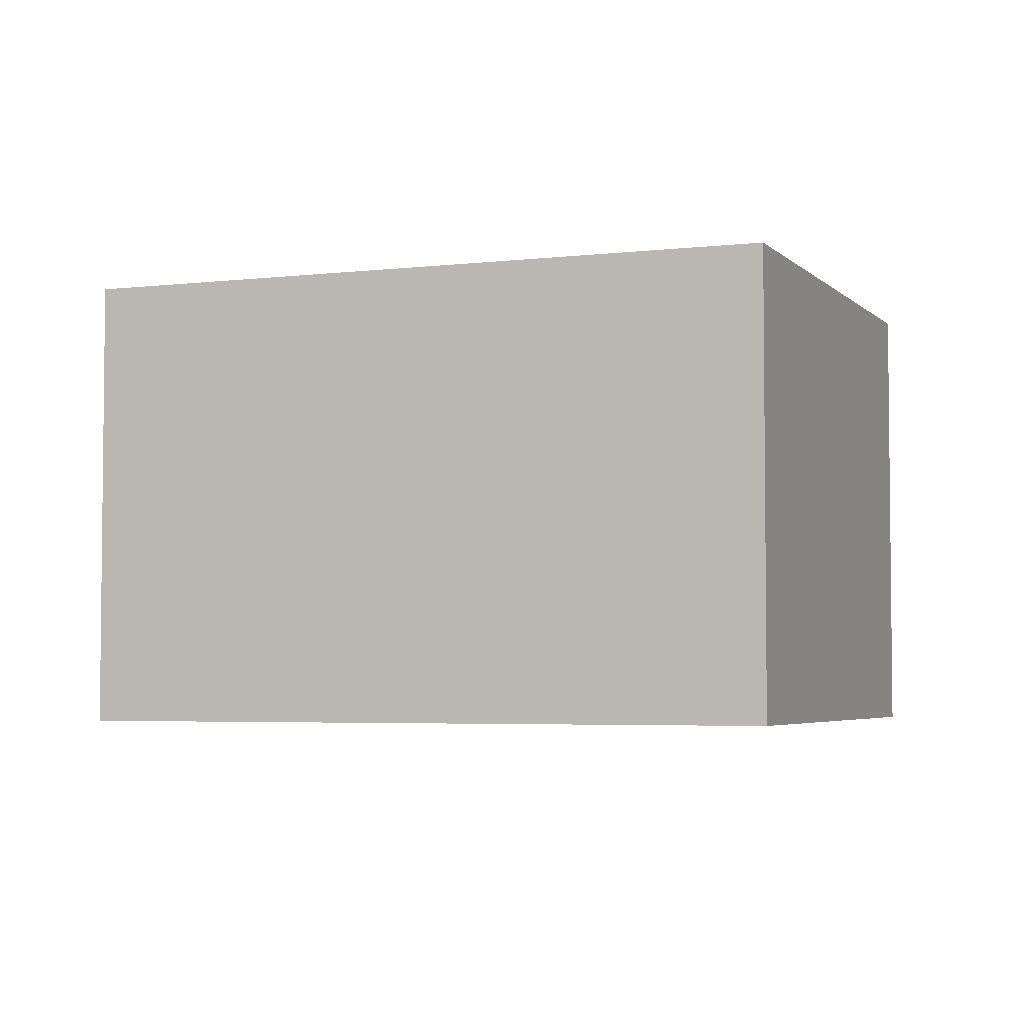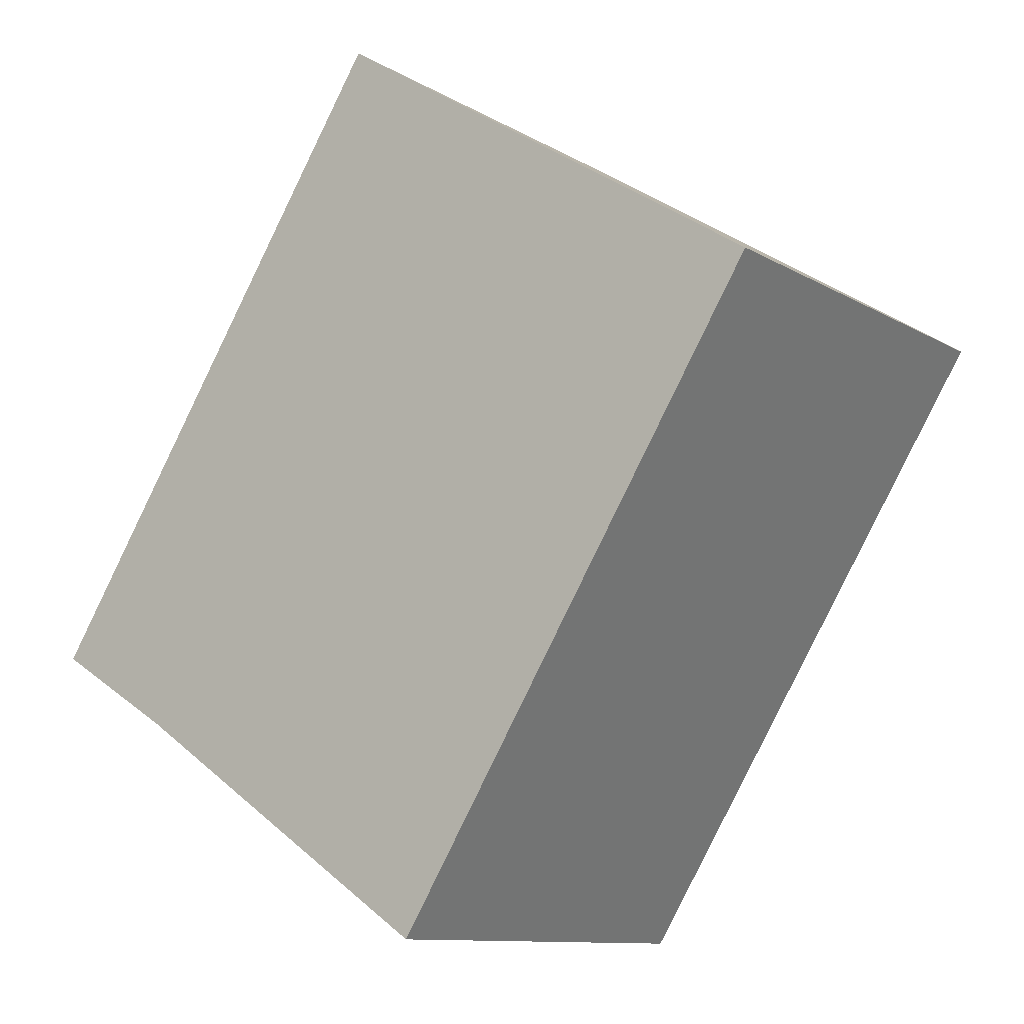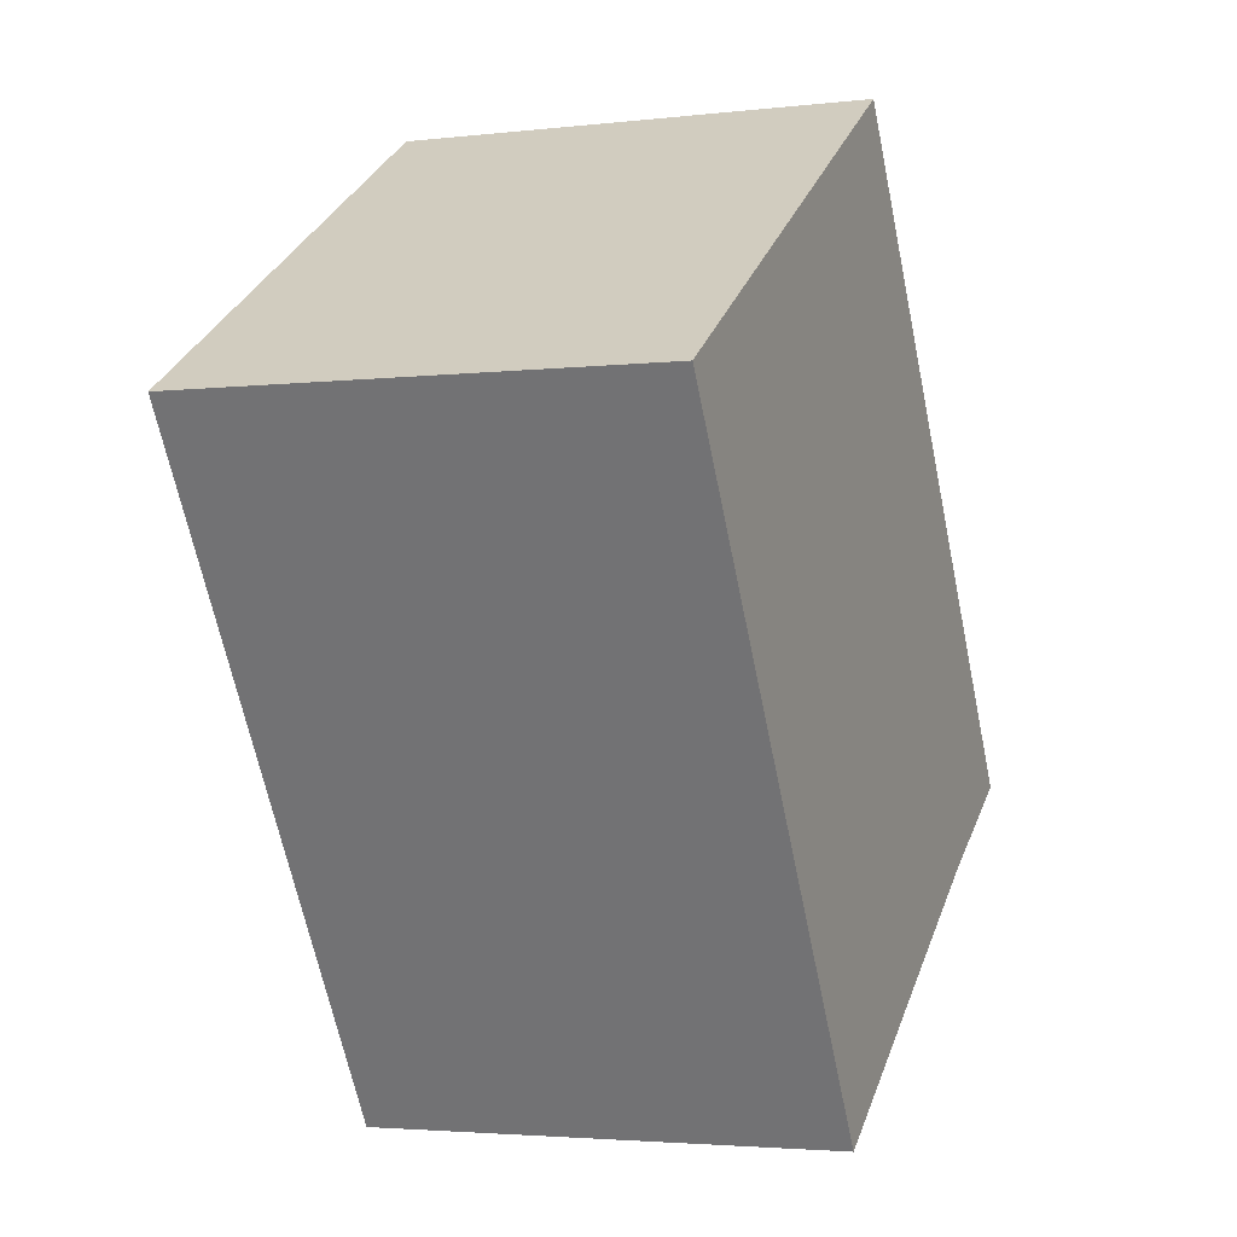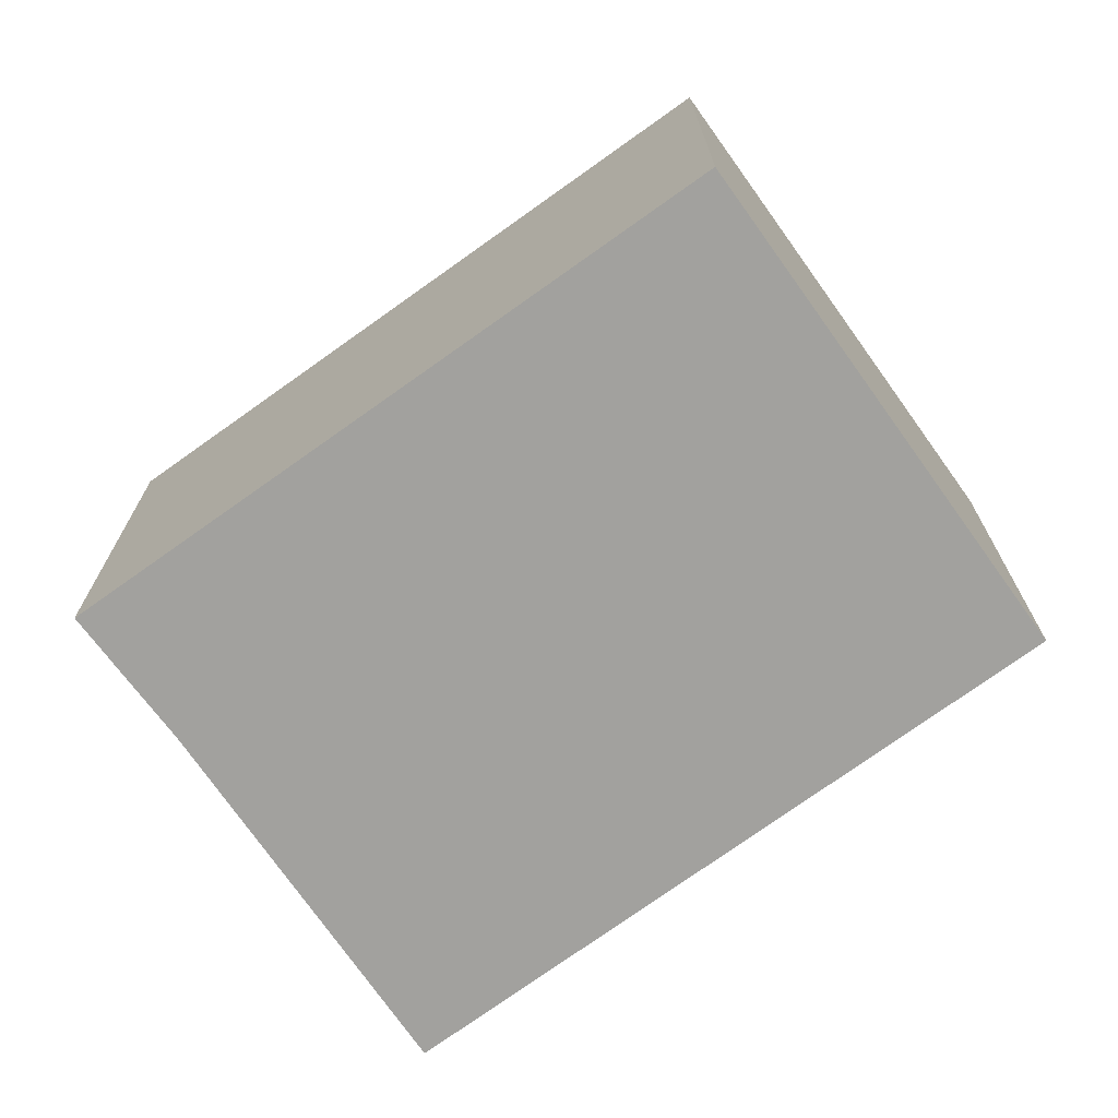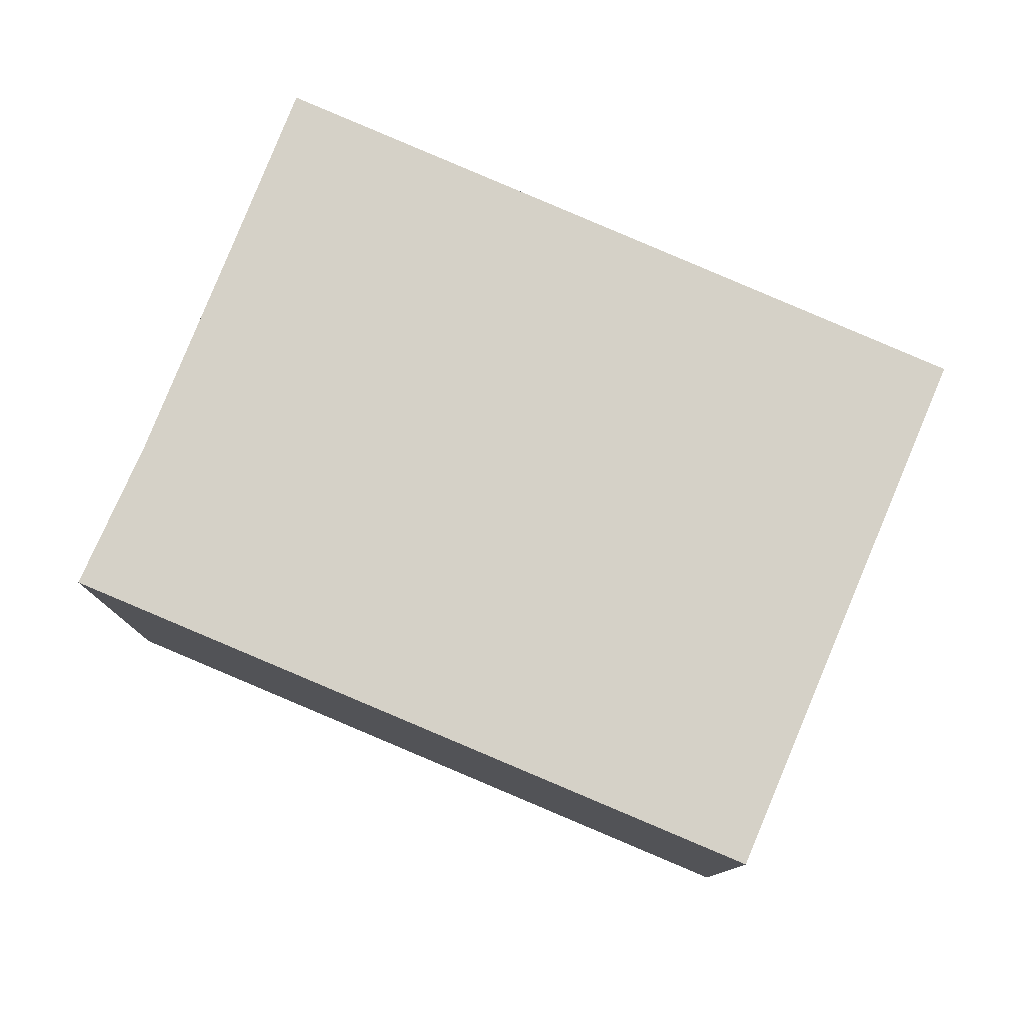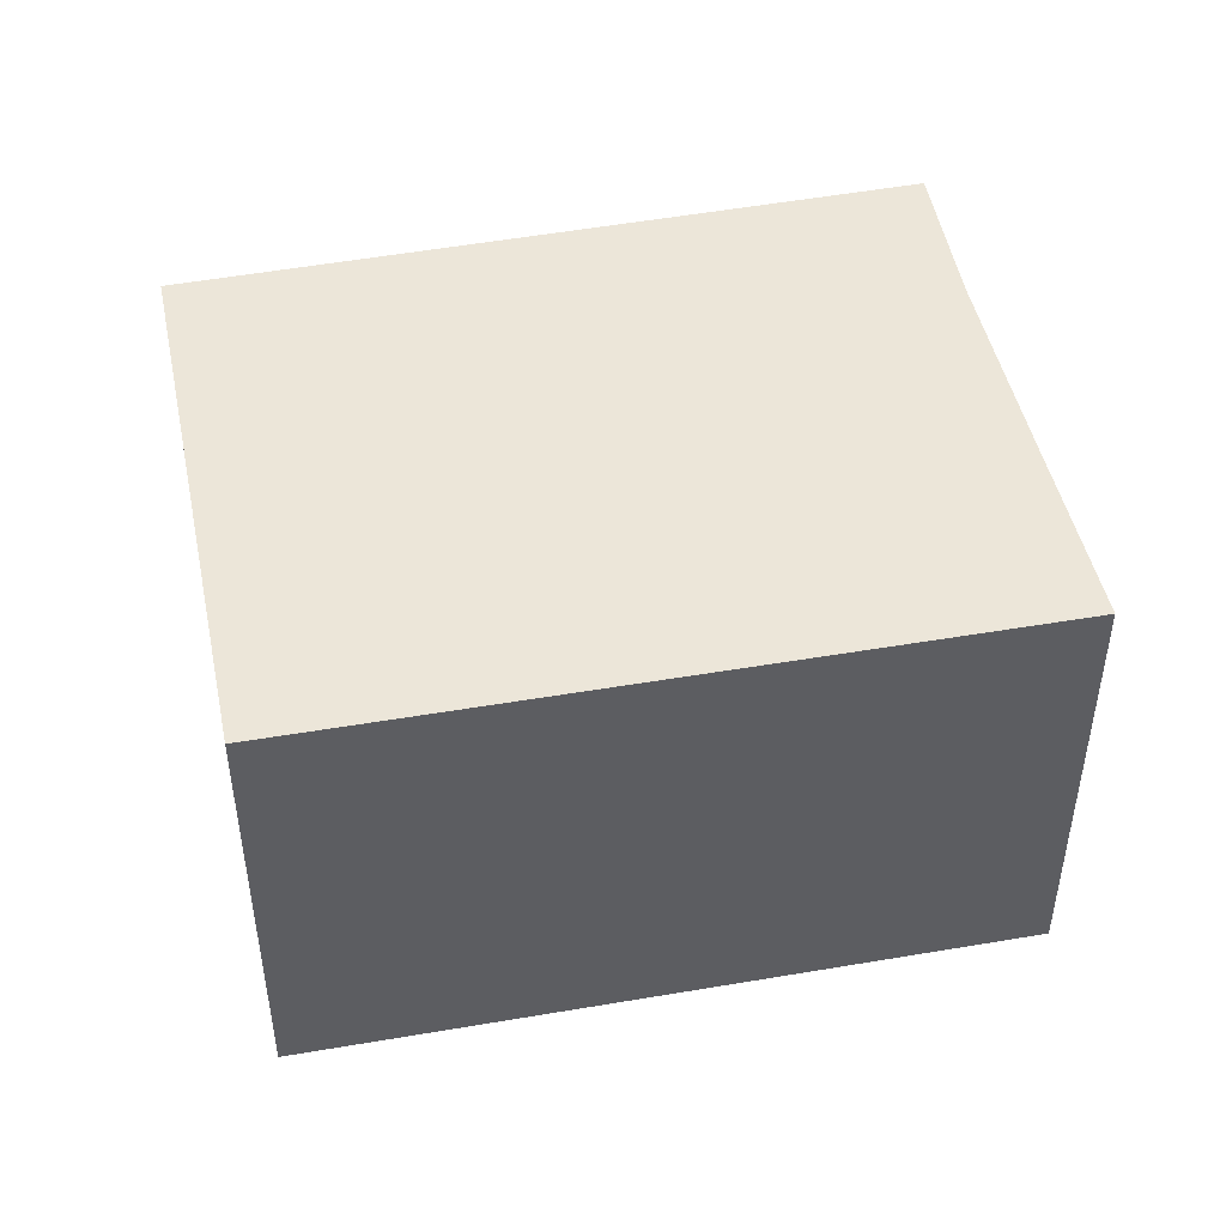
<metadata>
{"format":"obj","ext":"obj","renderer":"f3d","projection":"perspective","resolution":1024,"background":"white","views":[{"elev":-4.1,"azim":-35.7,"up":"+Y"},{"elev":-10.9,"azim":35.5,"up":"+Z"},{"elev":-3.1,"azim":111.9,"up":"+Z"},{"elev":-72.1,"azim":-21.7,"up":"+Y"},{"elev":79.4,"azim":-34.4,"up":"+Y"},{"elev":48.8,"azim":111.2,"up":"+Y"}]}
</metadata>
<code>
v  1.51 2.218 -0.977
v  4.115 2.218 1.521
v  2.246 2.218 -1.475
v  1.894 2.218 2.944
v  0.627 2.218 -0.384
v  0 2.218 1.358e-16
v  4.115 -9.313e-17 1.521
v  2.246 9.032e-17 -1.475
v  0.627 2.351e-17 -0.384
v  1.51 5.982e-17 -0.977
v  0 0 0
v  1.894 -1.803e-16 2.944
g defaultobject
f 1 2 3
f 2 1 4
f 4 1 5
f 4 5 6
f 7 3 2
f 3 7 8
f 8 1 3
f 1 8 5
f 5 8 9
f 9 8 10
f 9 6 5
f 6 9 11
f 11 4 6
f 4 11 12
f 12 2 4
f 2 12 7
f 12 8 7
f 8 12 10
f 10 12 9
f 9 12 11

</code>
